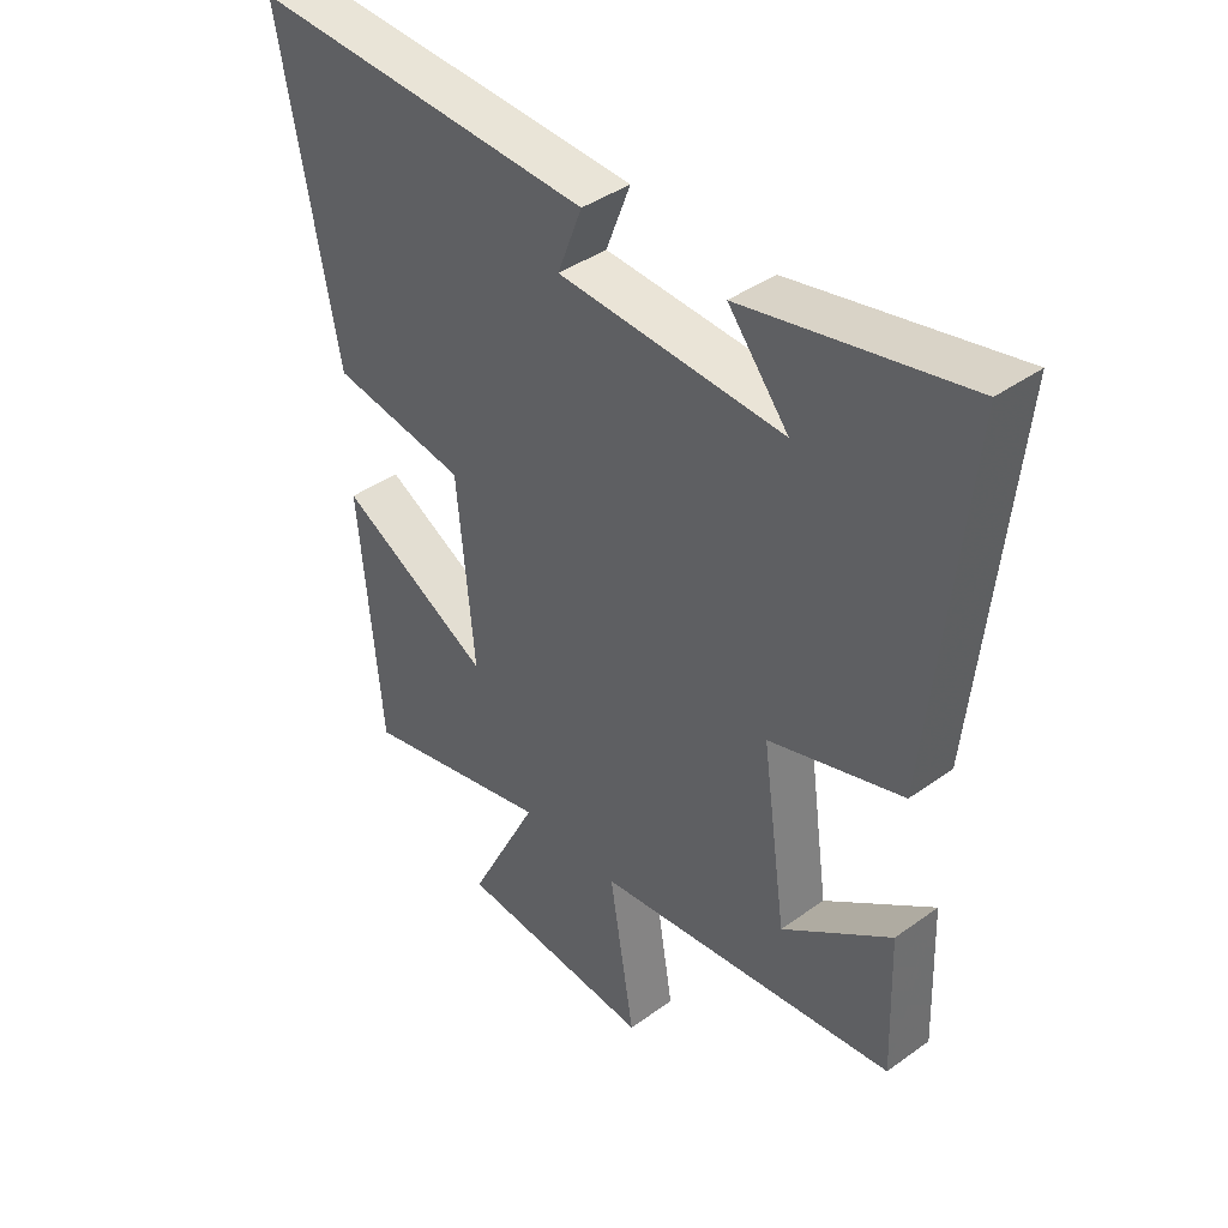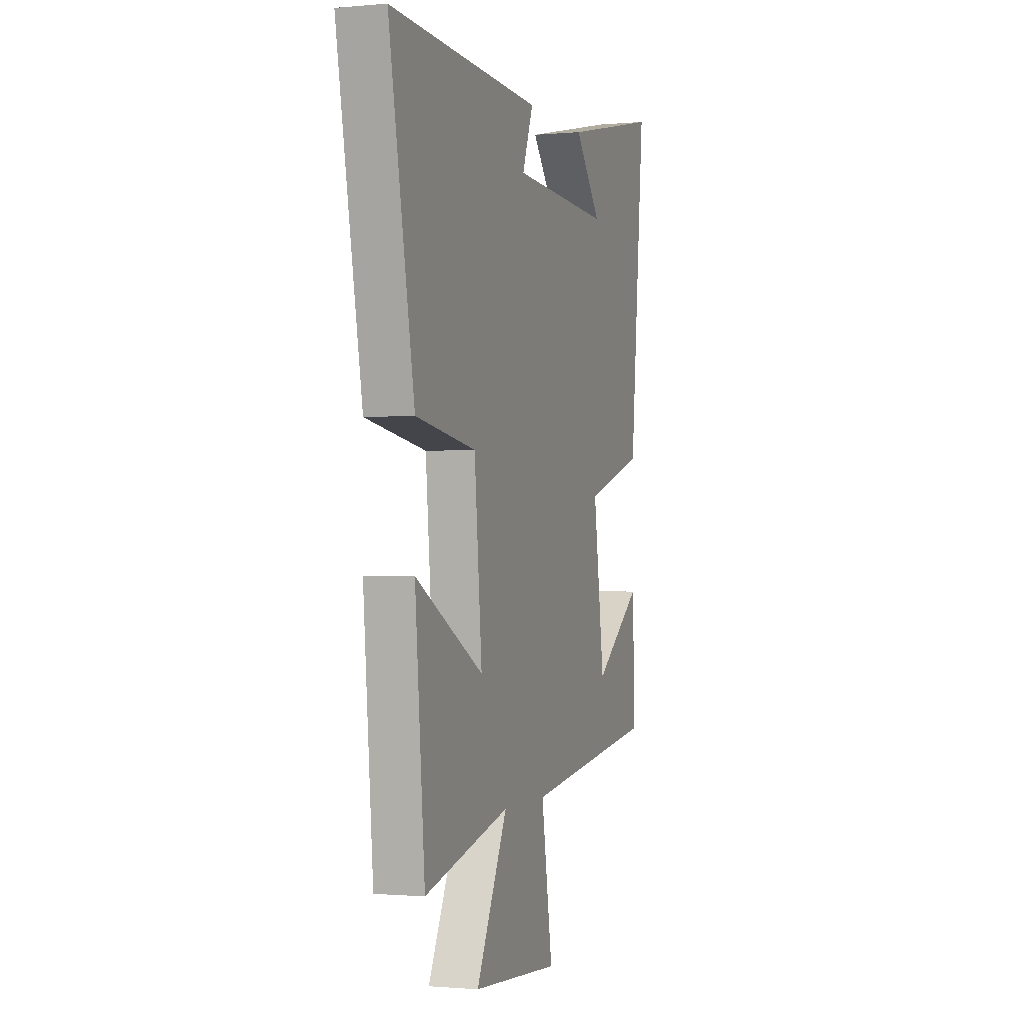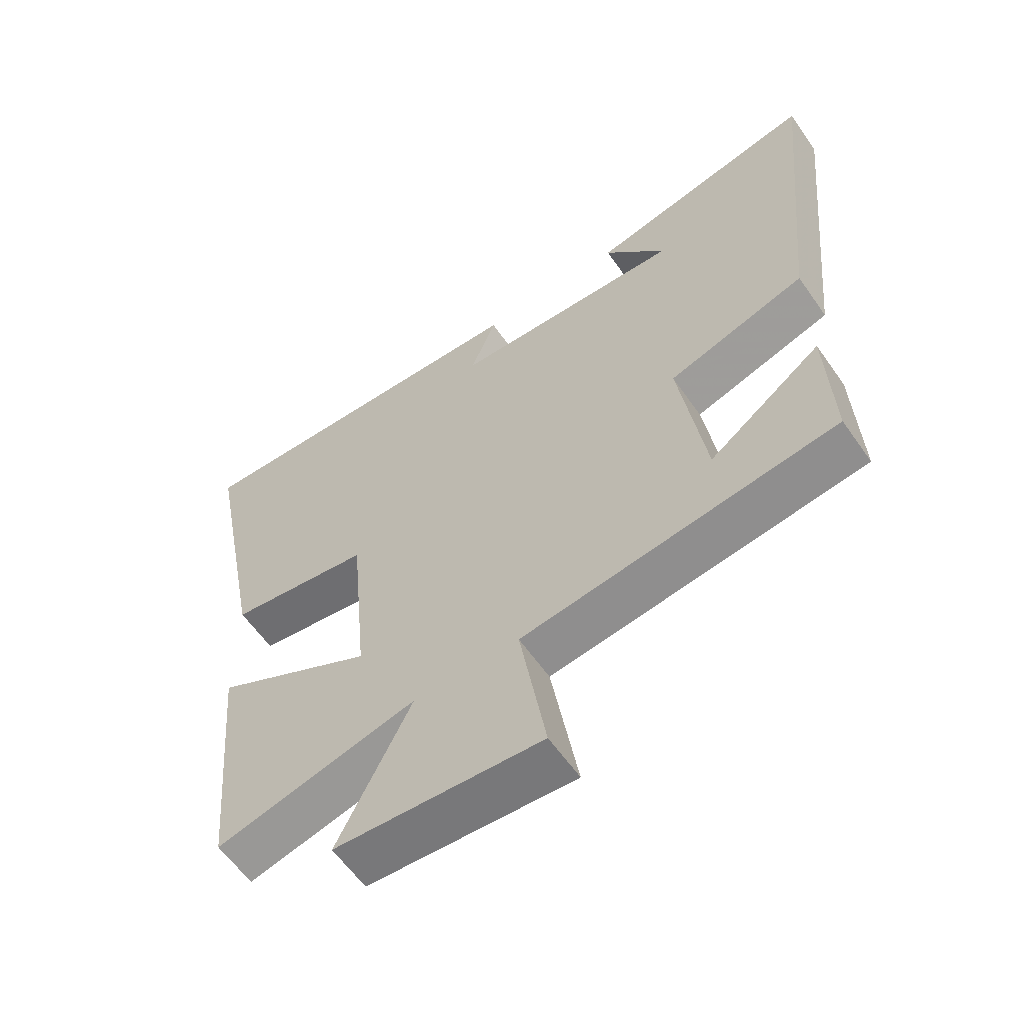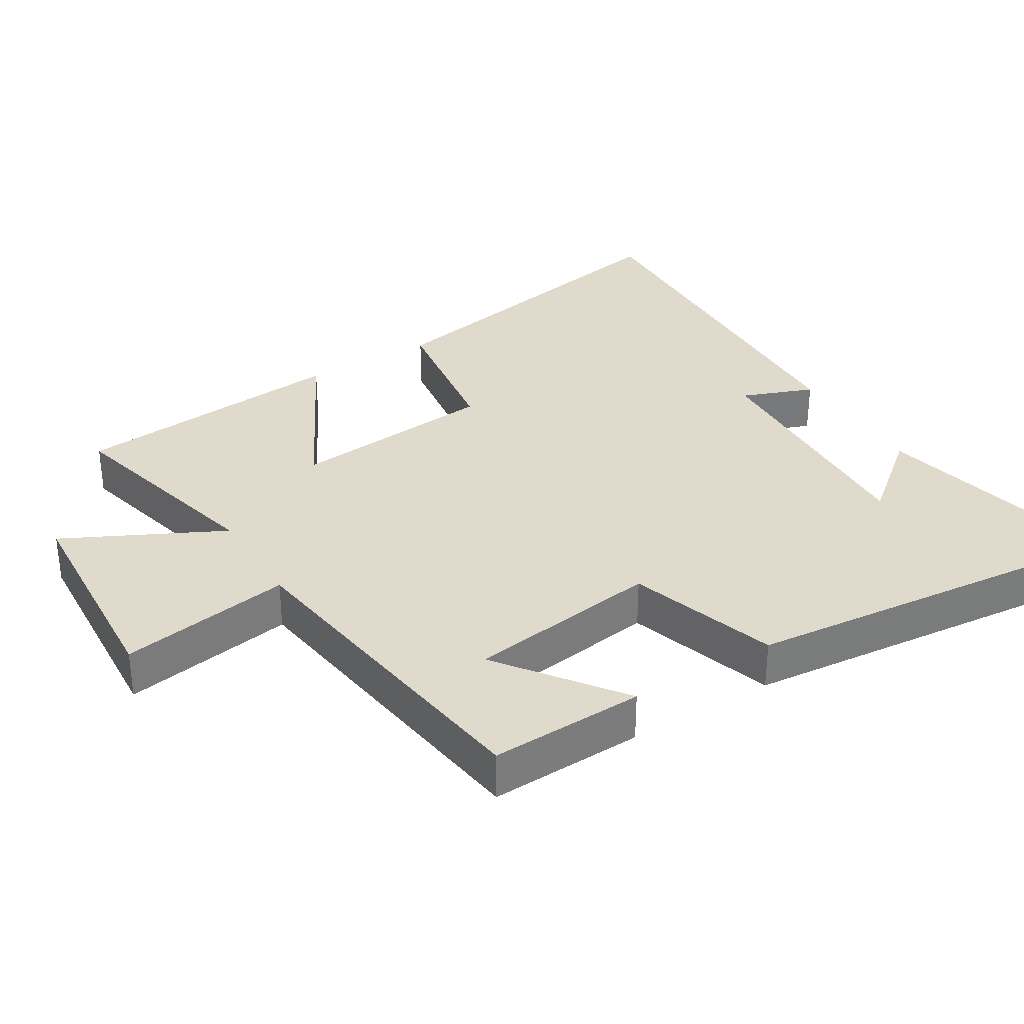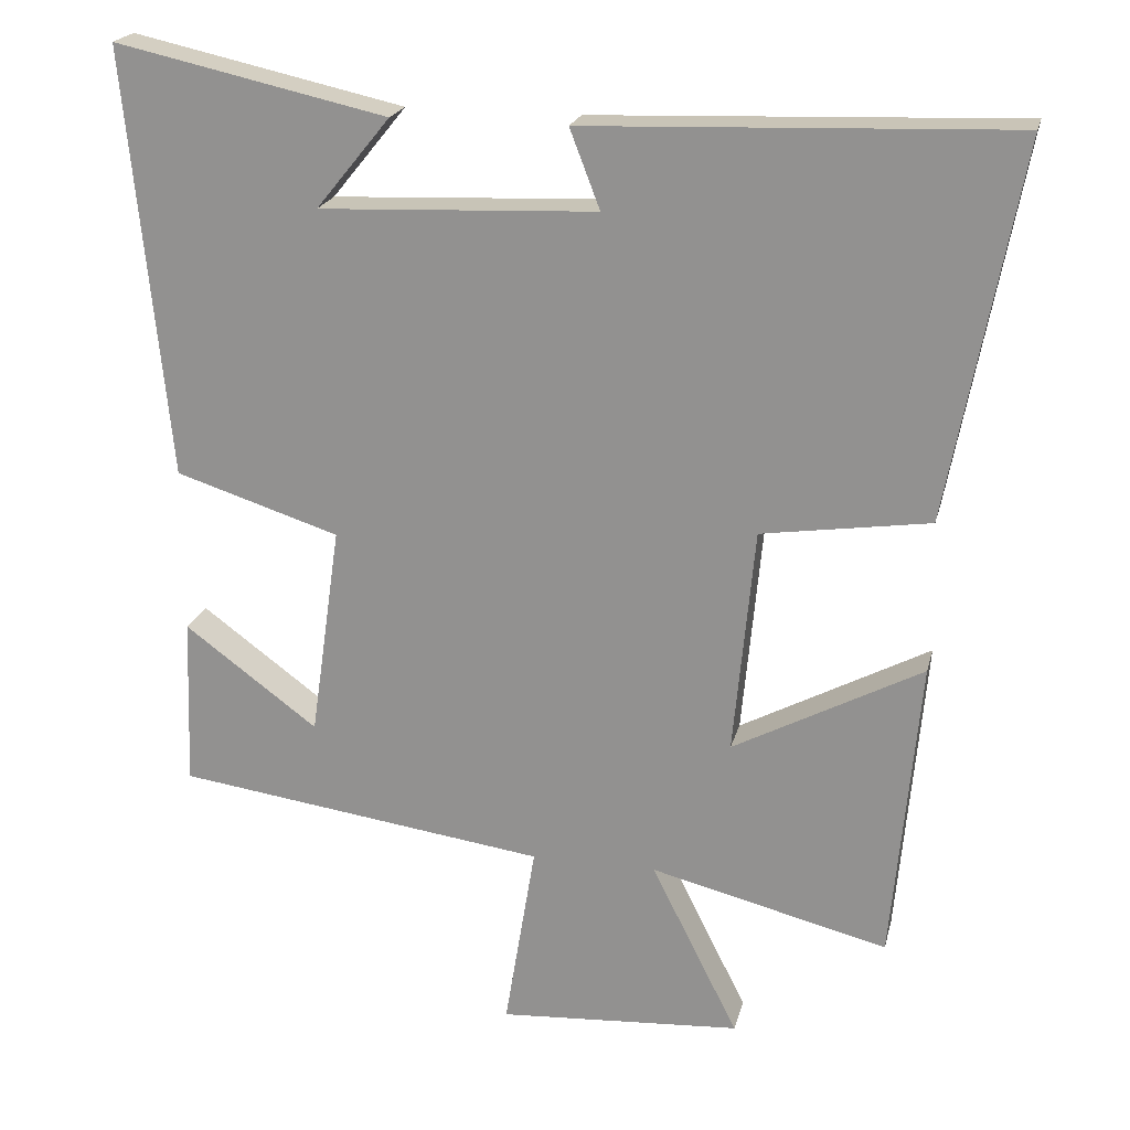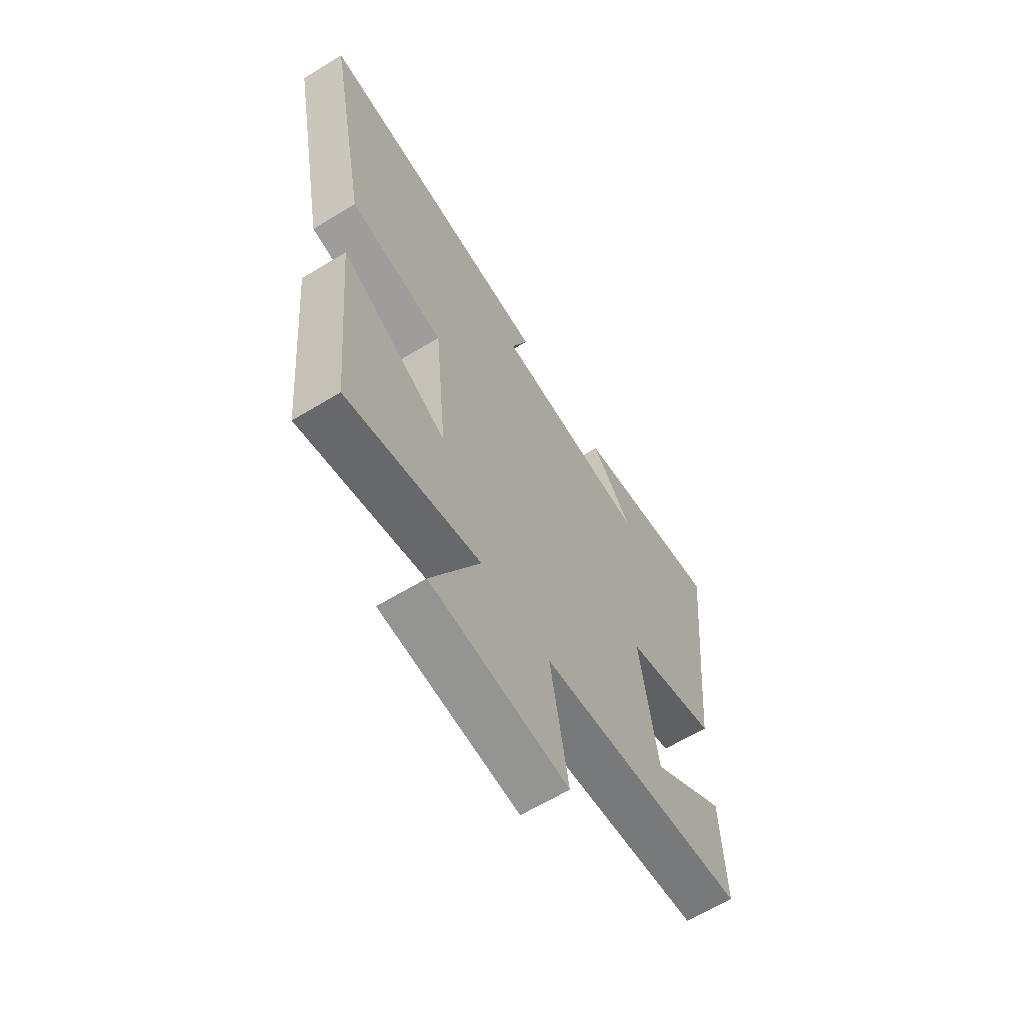
<metadata>
{"format":"obj","ext":"obj","renderer":"f3d","projection":"perspective","resolution":1024,"background":"white","views":[{"elev":41.1,"azim":-131.2,"up":"+Z"},{"elev":-1.1,"azim":108.7,"up":"+Z"},{"elev":-60.2,"azim":-145.2,"up":"+Z"},{"elev":33.1,"azim":-121.5,"up":"+Y"},{"elev":20.9,"azim":13.3,"up":"+Z"},{"elev":-64.0,"azim":121.5,"up":"+Z"}]}
</metadata>
<code>
v 0.594 0.07 0.521
v 0.5 0.07 0.025
v 0.278 0.07 -0.008
v 0.25 0.07 -0.308
v 0.5 0.07 -0.175
v 0.464 0.07 -0.578
v 0.15 0.07 -0.5
v 0.265 0.07 -0.729
v -0.057 0.07 -0.751
v -0.016 0.07 -0.5
v -0.508 0.07 -0.433
v -0.5 0.07 -0.208
v -0.323 0.07 -0.339
v -0.283 0.07 -0.057
v -0.5 0.07 0.012
v -0.556 0.07 0.579
v -0.196 0.07 0.5
v -0.294 0.07 0.38
v 0.072 0.07 0.396
v 0.032 0.07 0.5
v 0.594 0 0.521
v 0.5 0 0.025
v 0.278 0 -0.008
v 0.25 0 -0.308
v 0.5 0 -0.175
v 0.464 0 -0.578
v 0.15 0 -0.5
v 0.265 0 -0.729
v -0.057 0 -0.751
v -0.016 0 -0.5
v -0.508 0 -0.433
v -0.5 0 -0.208
v -0.323 0 -0.339
v -0.283 0 -0.057
v -0.5 0 0.012
v -0.556 0 0.579
v -0.196 0 0.5
v -0.294 0 0.38
v 0.072 0 0.396
v 0.032 0 0.5
f 1 2 3
f 20 1 3
f 19 20 3
f 18 19 3 4
f 16 17 18
f 14 15 16 18
f 14 18 4
f 13 14 4
f 11 12 13
f 10 11 13 4
f 7 8 9 10
f 7 10 4 5
f 5 6 7
f 23 22 21
f 23 21 40
f 23 40 39
f 24 23 39 38
f 38 37 36
f 38 36 35 34
f 24 38 34
f 24 34 33
f 33 32 31
f 24 33 31 30
f 30 29 28 27
f 25 24 30 27
f 27 26 25
f 1 21 22 2
f 2 22 23 3
f 3 23 24 4
f 4 24 25 5
f 5 25 26 6
f 6 26 27 7
f 7 27 28 8
f 8 28 29 9
f 9 29 30 10
f 10 30 31 11
f 11 31 32 12
f 12 32 33 13
f 13 33 34 14
f 14 34 35 15
f 15 35 36 16
f 16 36 37 17
f 17 37 38 18
f 18 38 39 19
f 19 39 40 20
f 20 40 21 1

</code>
